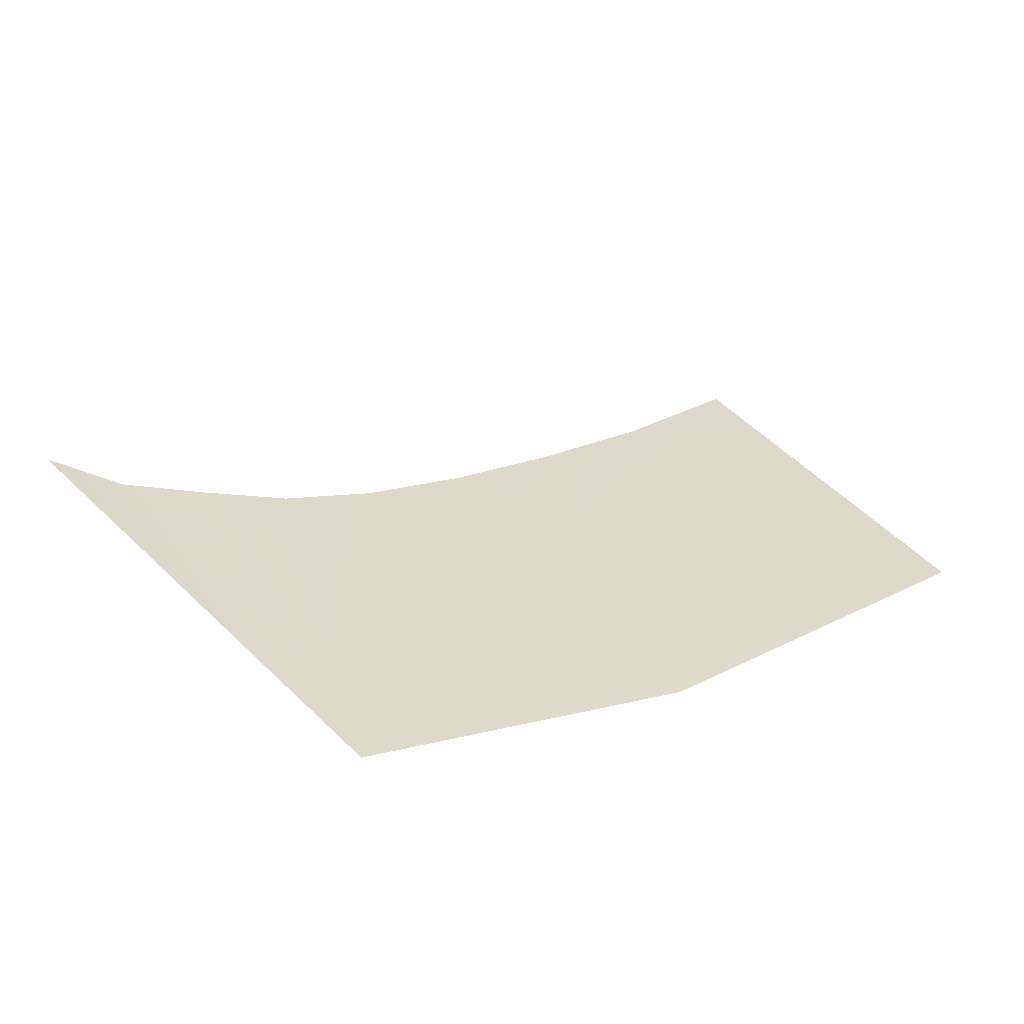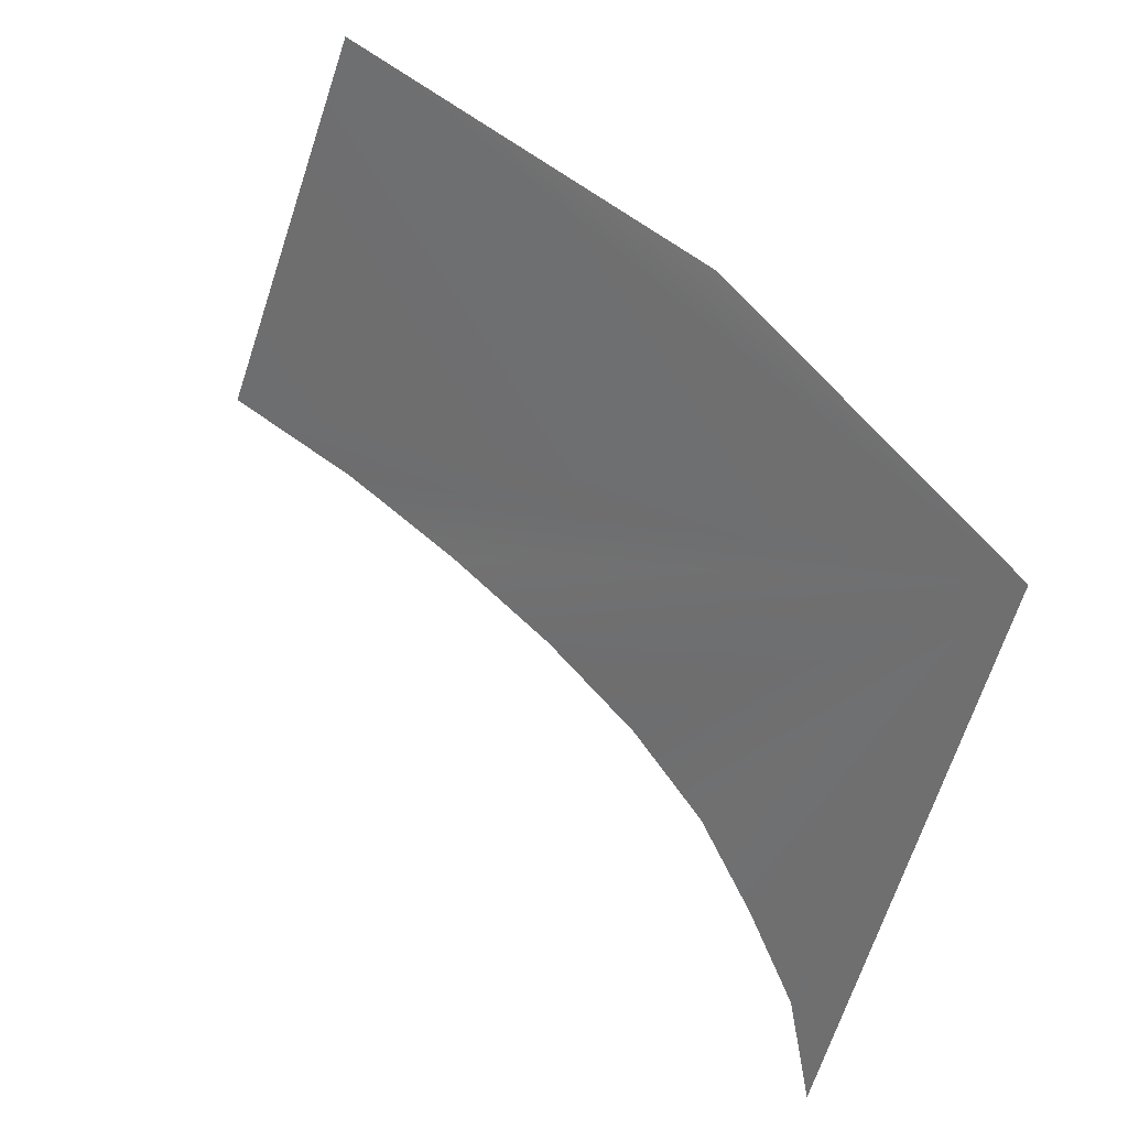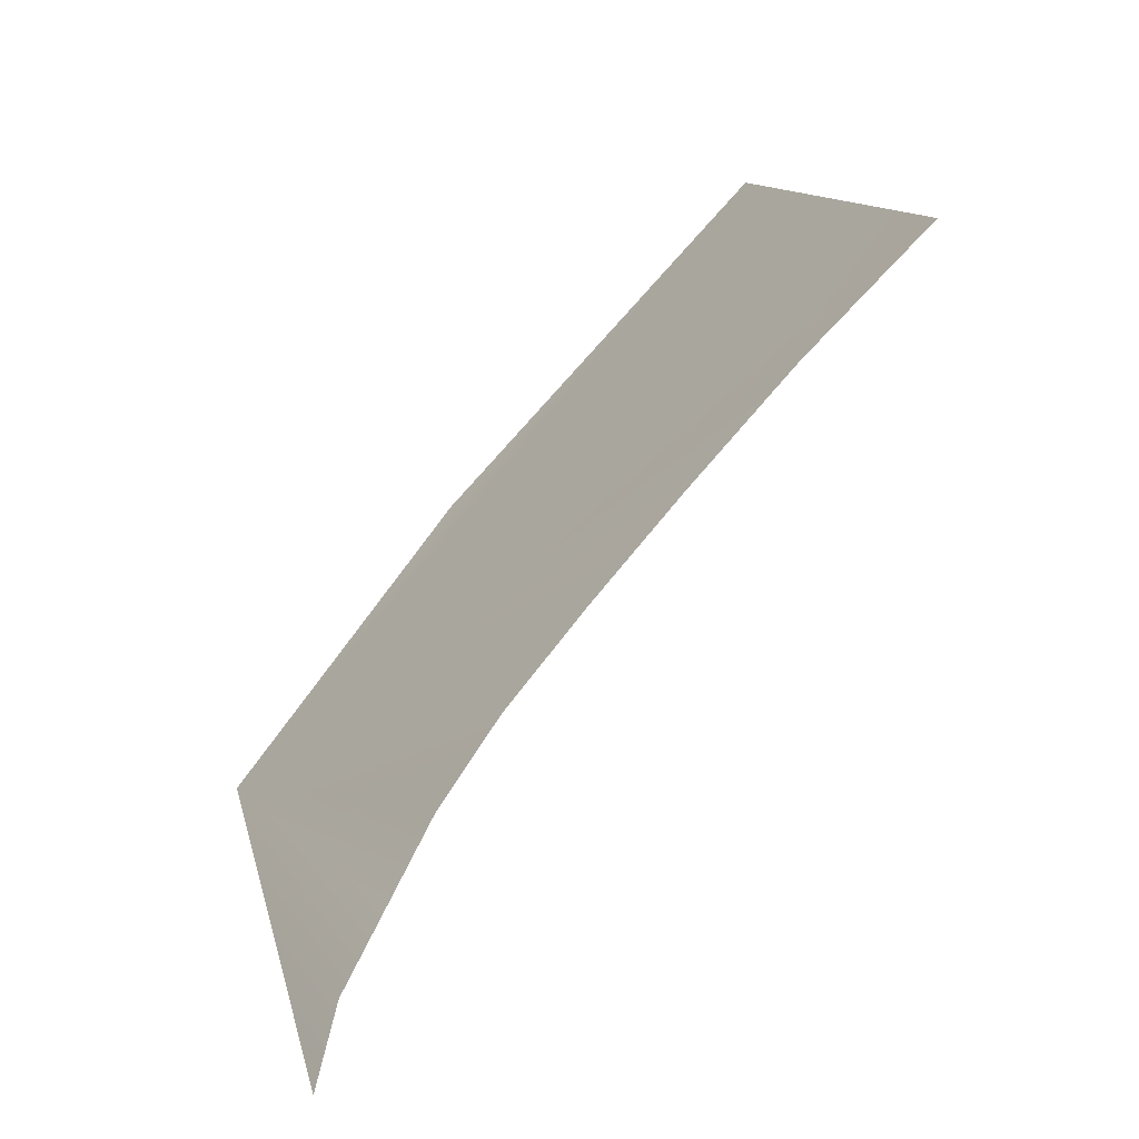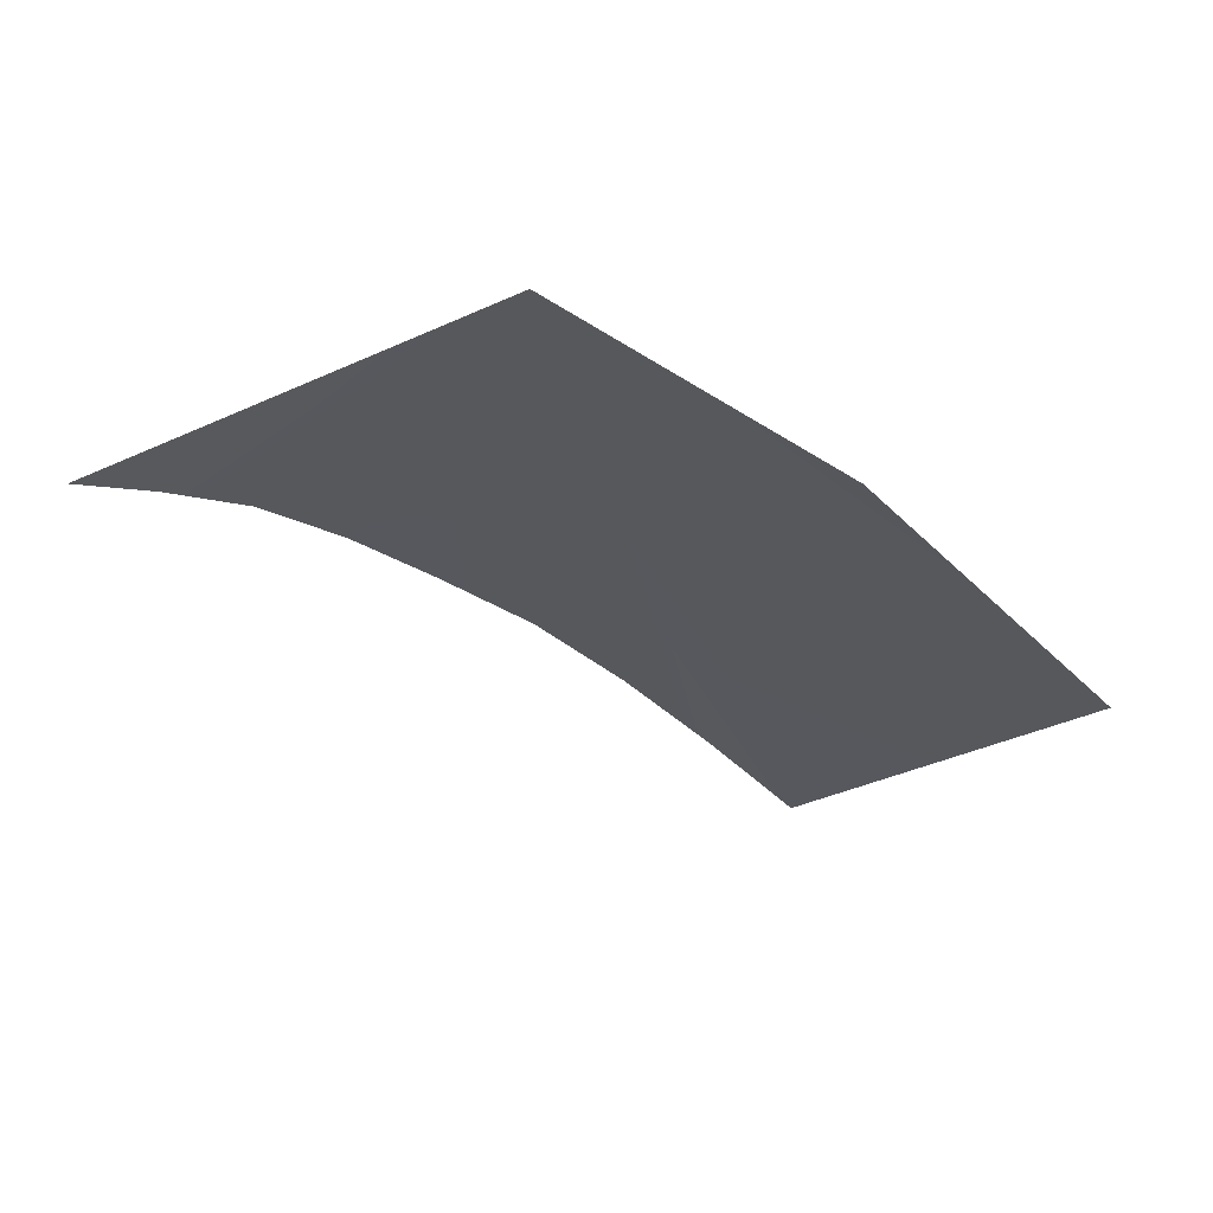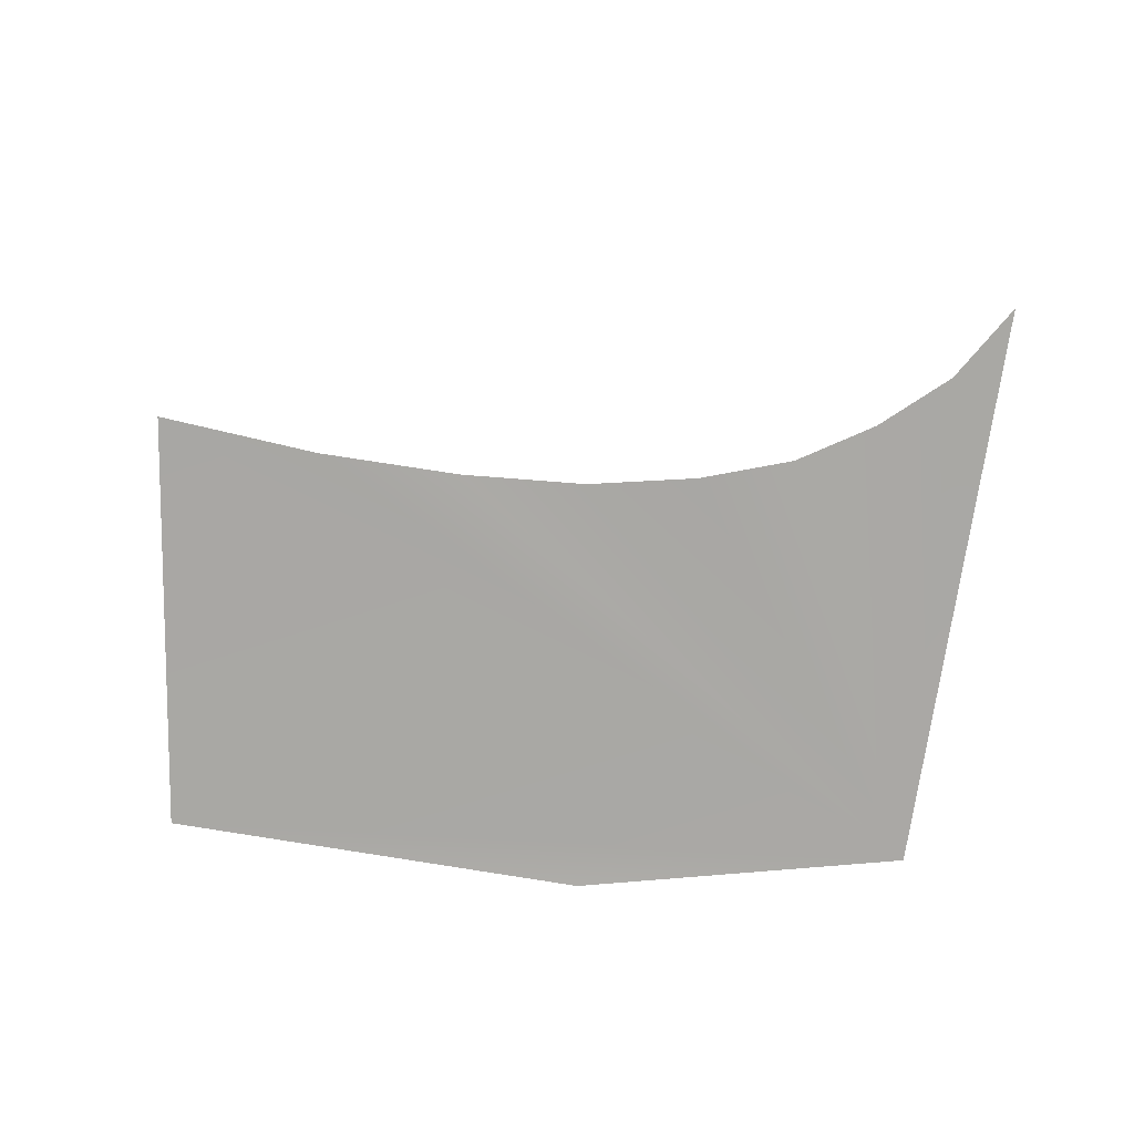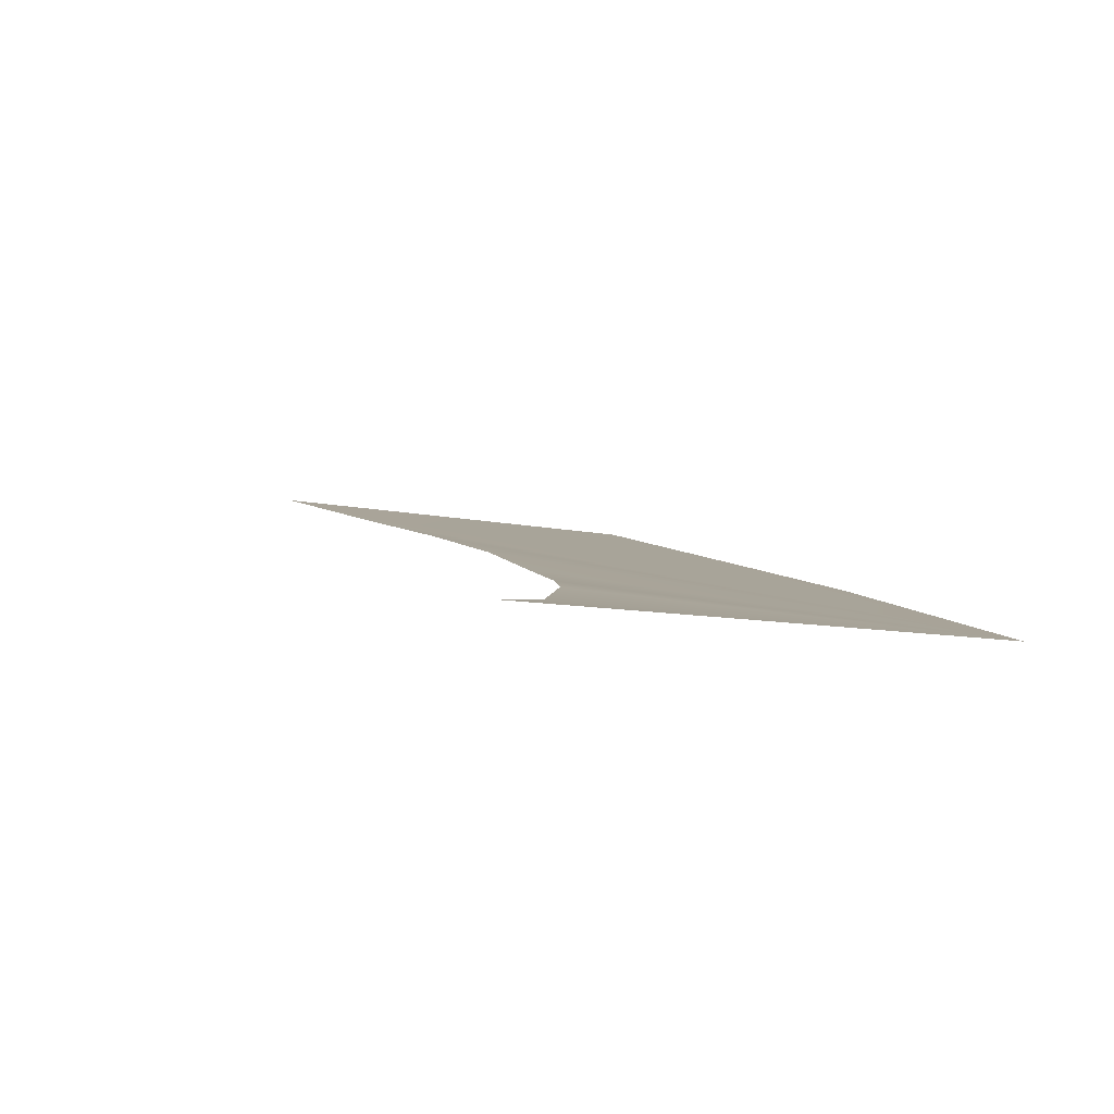
<metadata>
{"format":"obj","ext":"obj","renderer":"f3d","projection":"perspective","resolution":1024,"background":"white","views":[{"elev":23.7,"azim":133.2,"up":"+Z"},{"elev":41.6,"azim":43.5,"up":"+Y"},{"elev":-73.6,"azim":-133.0,"up":"+Y"},{"elev":-35.6,"azim":123.6,"up":"+Z"},{"elev":-64.4,"azim":-15.7,"up":"+Z"},{"elev":11.5,"azim":50.1,"up":"+Z"}]}
</metadata>
<code>
o #ID1246
v -0.2396 0.342 0.5085
v -0.24 0.3416 0.5086
v -0.2401 0.3416 0.5086
v -0.2399 0.3416 0.5086
v -0.2402 0.3417 0.5086
v -0.2398 0.3415 0.5086
v -0.2404 0.3417 0.5085
v -0.2398 0.3414 0.5086
v -0.2406 0.3417 0.5085
v -0.2397 0.3413 0.5086
v -0.2405 0.3421 0.5085
v -0.24 0.3421 0.5085
f 1 2 3
f 3 2 1
f 1 4 2
f 2 4 1
f 1 3 5
f 5 3 1
f 1 6 4
f 4 6 1
f 1 5 7
f 7 5 1
f 1 8 6
f 6 8 1
f 1 7 9
f 9 7 1
f 1 10 8
f 8 10 1
f 11 1 9
f 9 1 11
f 11 12 1
f 1 12 11

</code>
